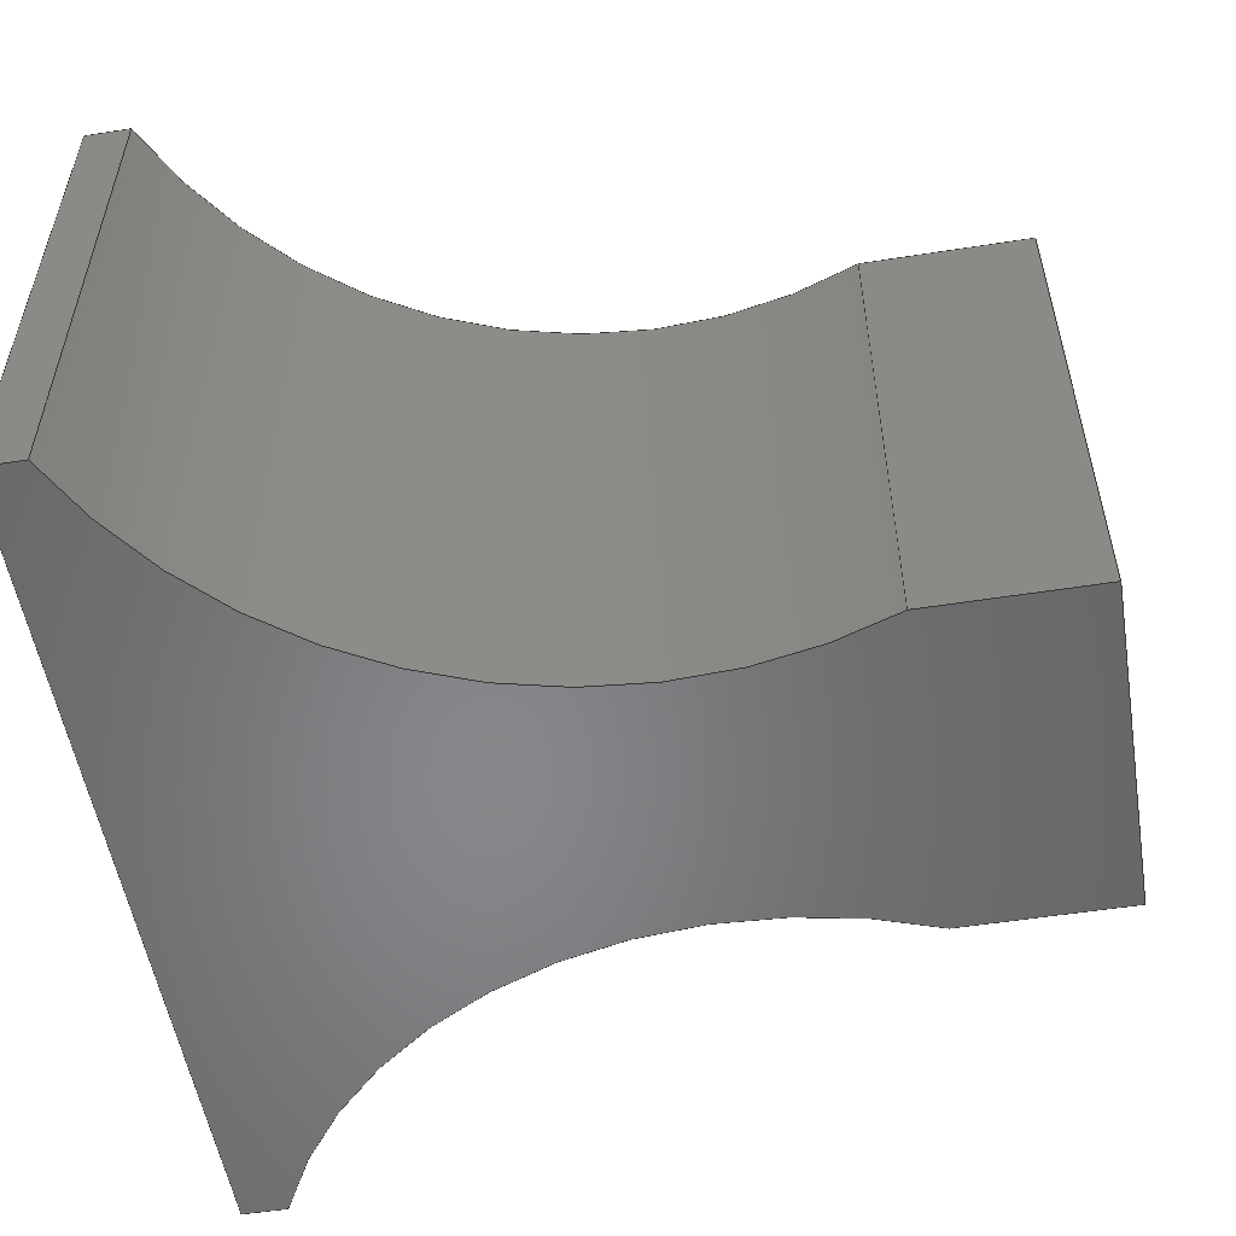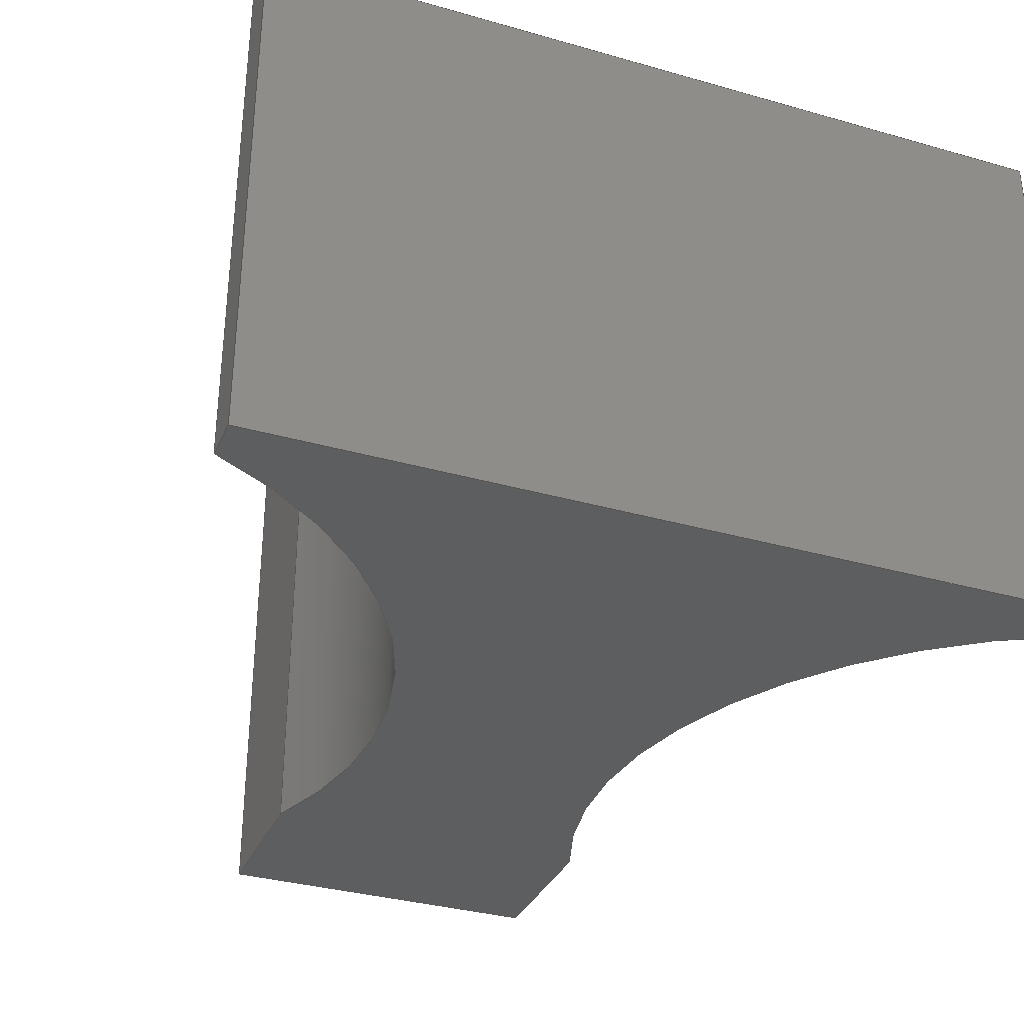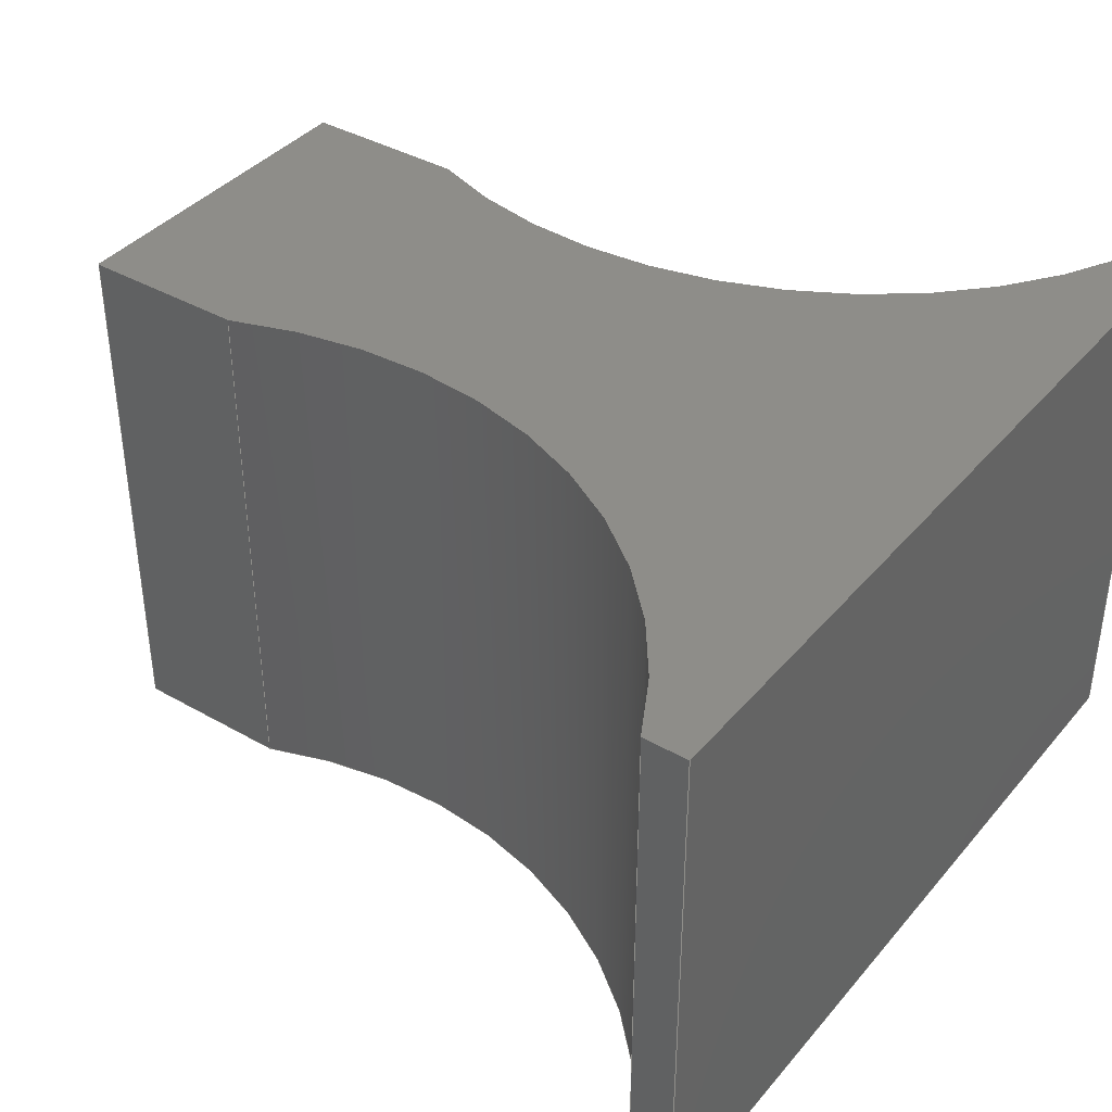
<metadata>
{"format":"step","ext":"stp","renderer":"f3d","projection":"perspective","resolution":1024,"background":"white","views":[{"elev":-53.8,"azim":9.5,"up":"+Z"},{"elev":-33.6,"azim":-111.3,"up":"+Z"},{"elev":39.0,"azim":-144.4,"up":"+Z"}]}
</metadata>
<code>
ISO-10303-21;
DATA;
#1=MECHANICAL_DESIGN_GEOMETRIC_PRESENTATION_REPRESENTATION('',(#4),#319);
#2=SHAPE_REPRESENTATION_RELATIONSHIP('SRR','None',#326,#3);
#3=ADVANCED_BREP_SHAPE_REPRESENTATION('',(#5),#318);
#4=STYLED_ITEM('',(#335),#5);
#5=MANIFOLD_SOLID_BREP('\X2\inf\X0\ \X2\04420435043B043E\X0\1',
#178);
#6=CIRCLE('',#203,17.75);
#7=CIRCLE('',#204,17.75);
#8=CIRCLE('',#209,17.75);
#9=CIRCLE('',#210,17.75);
#10=CYLINDRICAL_SURFACE('',#202,17.75);
#11=CYLINDRICAL_SURFACE('',#208,17.75);
#12=FACE_OUTER_BOUND('',#22,.T.);
#13=FACE_OUTER_BOUND('',#23,.T.);
#14=FACE_OUTER_BOUND('',#24,.T.);
#15=FACE_OUTER_BOUND('',#25,.T.);
#16=FACE_OUTER_BOUND('',#26,.T.);
#17=FACE_OUTER_BOUND('',#27,.T.);
#18=FACE_OUTER_BOUND('',#28,.T.);
#19=FACE_OUTER_BOUND('',#29,.T.);
#20=FACE_OUTER_BOUND('',#30,.T.);
#21=FACE_OUTER_BOUND('',#31,.T.);
#22=EDGE_LOOP('',(#112,#113,#114,#115));
#23=EDGE_LOOP('',(#116,#117,#118,#119));
#24=EDGE_LOOP('',(#120,#121,#122,#123));
#25=EDGE_LOOP('',(#124,#125,#126,#127));
#26=EDGE_LOOP('',(#128,#129,#130,#131));
#27=EDGE_LOOP('',(#132,#133,#134,#135));
#28=EDGE_LOOP('',(#136,#137,#138,#139));
#29=EDGE_LOOP('',(#140,#141,#142,#143));
#30=EDGE_LOOP('',(#144,#145,#146,#147,#148,#149,#150,#151));
#31=EDGE_LOOP('',(#152,#153,#154,#155,#156,#157,#158,#159));
#32=LINE('',#269,#52);
#33=LINE('',#271,#53);
#34=LINE('',#273,#54);
#35=LINE('',#274,#55);
#36=LINE('',#280,#56);
#37=LINE('',#283,#57);
#38=LINE('',#285,#58);
#39=LINE('',#286,#59);
#40=LINE('',#289,#60);
#41=LINE('',#291,#61);
#42=LINE('',#292,#62);
#43=LINE('',#295,#63);
#44=LINE('',#297,#64);
#45=LINE('',#298,#65);
#46=LINE('',#304,#66);
#47=LINE('',#307,#67);
#48=LINE('',#309,#68);
#49=LINE('',#310,#69);
#50=LINE('',#312,#70);
#51=LINE('',#313,#71);
#52=VECTOR('',#219,10);
#53=VECTOR('',#220,10);
#54=VECTOR('',#221,10);
#55=VECTOR('',#222,10);
#56=VECTOR('',#229,10);
#57=VECTOR('',#232,10);
#58=VECTOR('',#233,10);
#59=VECTOR('',#234,10);
#60=VECTOR('',#237,10);
#61=VECTOR('',#238,10);
#62=VECTOR('',#239,10);
#63=VECTOR('',#242,10);
#64=VECTOR('',#243,10);
#65=VECTOR('',#244,10);
#66=VECTOR('',#251,10);
#67=VECTOR('',#254,10);
#68=VECTOR('',#255,10);
#69=VECTOR('',#256,10);
#70=VECTOR('',#259,10);
#71=VECTOR('',#260,10);
#72=VERTEX_POINT('',#267);
#73=VERTEX_POINT('',#268);
#74=VERTEX_POINT('',#270);
#75=VERTEX_POINT('',#272);
#76=VERTEX_POINT('',#276);
#77=VERTEX_POINT('',#278);
#78=VERTEX_POINT('',#282);
#79=VERTEX_POINT('',#284);
#80=VERTEX_POINT('',#288);
#81=VERTEX_POINT('',#290);
#82=VERTEX_POINT('',#294);
#83=VERTEX_POINT('',#296);
#84=VERTEX_POINT('',#300);
#85=VERTEX_POINT('',#302);
#86=VERTEX_POINT('',#306);
#87=VERTEX_POINT('',#308);
#88=EDGE_CURVE('',#72,#73,#32,.T.);
#89=EDGE_CURVE('',#73,#74,#33,.T.);
#90=EDGE_CURVE('',#75,#74,#34,.T.);
#91=EDGE_CURVE('',#72,#75,#35,.T.);
#92=EDGE_CURVE('',#76,#72,#6,.T.);
#93=EDGE_CURVE('',#77,#75,#7,.T.);
#94=EDGE_CURVE('',#76,#77,#36,.T.);
#95=EDGE_CURVE('',#78,#76,#37,.T.);
#96=EDGE_CURVE('',#79,#77,#38,.T.);
#97=EDGE_CURVE('',#78,#79,#39,.T.);
#98=EDGE_CURVE('',#80,#78,#40,.T.);
#99=EDGE_CURVE('',#81,#79,#41,.T.);
#100=EDGE_CURVE('',#80,#81,#42,.T.);
#101=EDGE_CURVE('',#82,#80,#43,.T.);
#102=EDGE_CURVE('',#83,#81,#44,.T.);
#103=EDGE_CURVE('',#82,#83,#45,.T.);
#104=EDGE_CURVE('',#84,#82,#8,.T.);
#105=EDGE_CURVE('',#85,#83,#9,.T.);
#106=EDGE_CURVE('',#84,#85,#46,.T.);
#107=EDGE_CURVE('',#86,#84,#47,.T.);
#108=EDGE_CURVE('',#87,#85,#48,.T.);
#109=EDGE_CURVE('',#86,#87,#49,.T.);
#110=EDGE_CURVE('',#73,#86,#50,.T.);
#111=EDGE_CURVE('',#74,#87,#51,.T.);
#112=ORIENTED_EDGE('',*,*,#88,.T.);
#113=ORIENTED_EDGE('',*,*,#89,.T.);
#114=ORIENTED_EDGE('',*,*,#90,.F.);
#115=ORIENTED_EDGE('',*,*,#91,.F.);
#116=ORIENTED_EDGE('',*,*,#92,.T.);
#117=ORIENTED_EDGE('',*,*,#91,.T.);
#118=ORIENTED_EDGE('',*,*,#93,.F.);
#119=ORIENTED_EDGE('',*,*,#94,.F.);
#120=ORIENTED_EDGE('',*,*,#95,.T.);
#121=ORIENTED_EDGE('',*,*,#94,.T.);
#122=ORIENTED_EDGE('',*,*,#96,.F.);
#123=ORIENTED_EDGE('',*,*,#97,.F.);
#124=ORIENTED_EDGE('',*,*,#98,.T.);
#125=ORIENTED_EDGE('',*,*,#97,.T.);
#126=ORIENTED_EDGE('',*,*,#99,.F.);
#127=ORIENTED_EDGE('',*,*,#100,.F.);
#128=ORIENTED_EDGE('',*,*,#101,.T.);
#129=ORIENTED_EDGE('',*,*,#100,.T.);
#130=ORIENTED_EDGE('',*,*,#102,.F.);
#131=ORIENTED_EDGE('',*,*,#103,.F.);
#132=ORIENTED_EDGE('',*,*,#104,.T.);
#133=ORIENTED_EDGE('',*,*,#103,.T.);
#134=ORIENTED_EDGE('',*,*,#105,.F.);
#135=ORIENTED_EDGE('',*,*,#106,.F.);
#136=ORIENTED_EDGE('',*,*,#107,.T.);
#137=ORIENTED_EDGE('',*,*,#106,.T.);
#138=ORIENTED_EDGE('',*,*,#108,.F.);
#139=ORIENTED_EDGE('',*,*,#109,.F.);
#140=ORIENTED_EDGE('',*,*,#110,.T.);
#141=ORIENTED_EDGE('',*,*,#109,.T.);
#142=ORIENTED_EDGE('',*,*,#111,.F.);
#143=ORIENTED_EDGE('',*,*,#89,.F.);
#144=ORIENTED_EDGE('',*,*,#111,.T.);
#145=ORIENTED_EDGE('',*,*,#108,.T.);
#146=ORIENTED_EDGE('',*,*,#105,.T.);
#147=ORIENTED_EDGE('',*,*,#102,.T.);
#148=ORIENTED_EDGE('',*,*,#99,.T.);
#149=ORIENTED_EDGE('',*,*,#96,.T.);
#150=ORIENTED_EDGE('',*,*,#93,.T.);
#151=ORIENTED_EDGE('',*,*,#90,.T.);
#152=ORIENTED_EDGE('',*,*,#110,.F.);
#153=ORIENTED_EDGE('',*,*,#88,.F.);
#154=ORIENTED_EDGE('',*,*,#92,.F.);
#155=ORIENTED_EDGE('',*,*,#95,.F.);
#156=ORIENTED_EDGE('',*,*,#98,.F.);
#157=ORIENTED_EDGE('',*,*,#101,.F.);
#158=ORIENTED_EDGE('',*,*,#104,.F.);
#159=ORIENTED_EDGE('',*,*,#107,.F.);
#160=PLANE('',#201);
#161=PLANE('',#205);
#162=PLANE('',#206);
#163=PLANE('',#207);
#164=PLANE('',#211);
#165=PLANE('',#212);
#166=PLANE('',#213);
#167=PLANE('',#214);
#168=ADVANCED_FACE('',(#12),#160,.T.);
#169=ADVANCED_FACE('',(#13),#10,.F.);
#170=ADVANCED_FACE('',(#14),#161,.T.);
#171=ADVANCED_FACE('',(#15),#162,.T.);
#172=ADVANCED_FACE('',(#16),#163,.T.);
#173=ADVANCED_FACE('',(#17),#11,.F.);
#174=ADVANCED_FACE('',(#18),#164,.T.);
#175=ADVANCED_FACE('',(#19),#165,.T.);
#176=ADVANCED_FACE('',(#20),#166,.T.);
#177=ADVANCED_FACE('',(#21),#167,.F.);
#178=CLOSED_SHELL('',(#168,#169,#170,#171,#172,#173,#174,#175,#176,#177));
#179=DERIVED_UNIT_ELEMENT(#182,1);
#180=DERIVED_UNIT_ELEMENT(#321,-3);
#181=DIMENSIONAL_EXPONENTS(0,1,0,0,0,0,0);
#182=(
CONVERSION_BASED_UNIT('gram',#184)
MASS_UNIT()
NAMED_UNIT(#181)
);
#183=(
MASS_UNIT()
NAMED_UNIT(*)
SI_UNIT(.KILO.,.GRAM.)
);
#184=MASS_MEASURE_WITH_UNIT(MASS_MEASURE(0.001),#183);
#185=DERIVED_UNIT((#179,#180));
#186=MEASURE_REPRESENTATION_ITEM('density measure',
POSITIVE_RATIO_MEASURE(1),#185);
#187=PROPERTY_DEFINITION_REPRESENTATION(#192,#189);
#188=PROPERTY_DEFINITION_REPRESENTATION(#193,#190);
#189=REPRESENTATION('material name',(#191),#318);
#190=REPRESENTATION('density',(#186),#318);
#191=DESCRIPTIVE_REPRESENTATION_ITEM('\X2\04220438043FinfB0435\X0\',
'\X2\04220438043FinfB0435\X0\');
#192=PROPERTY_DEFINITION('material property','material name',#328);
#193=PROPERTY_DEFINITION('material property','density of part',#328);
#194=DATE_TIME_ROLE('creation_date');
#195=APPLIED_DATE_AND_TIME_ASSIGNMENT(#196,#194,(#328));
#196=DATE_AND_TIME(#197,#198);
#197=CALENDAR_DATE(2025,6,3);
#198=LOCAL_TIME(0,0,0,#199);
#199=COORDINATED_UNIVERSAL_TIME_OFFSET(0,0,.BEHIND.);
#200=AXIS2_PLACEMENT_3D('',#265,#215,#216);
#201=AXIS2_PLACEMENT_3D('',#266,#217,#218);
#202=AXIS2_PLACEMENT_3D('',#275,#223,#224);
#203=AXIS2_PLACEMENT_3D('',#277,#225,#226);
#204=AXIS2_PLACEMENT_3D('',#279,#227,#228);
#205=AXIS2_PLACEMENT_3D('',#281,#230,#231);
#206=AXIS2_PLACEMENT_3D('',#287,#235,#236);
#207=AXIS2_PLACEMENT_3D('',#293,#240,#241);
#208=AXIS2_PLACEMENT_3D('',#299,#245,#246);
#209=AXIS2_PLACEMENT_3D('',#301,#247,#248);
#210=AXIS2_PLACEMENT_3D('',#303,#249,#250);
#211=AXIS2_PLACEMENT_3D('',#305,#252,#253);
#212=AXIS2_PLACEMENT_3D('',#311,#257,#258);
#213=AXIS2_PLACEMENT_3D('',#314,#261,#262);
#214=AXIS2_PLACEMENT_3D('',#315,#263,#264);
#215=DIRECTION('axis',(0,0,1));
#216=DIRECTION('refdir',(1,0,0));
#217=DIRECTION('center_axis',(0,-1,0));
#218=DIRECTION('ref_axis',(1,0,0));
#219=DIRECTION('',(1,0,0));
#220=DIRECTION('',(0,0,1));
#221=DIRECTION('',(1,0,0));
#222=DIRECTION('',(0,0,1));
#223=DIRECTION('center_axis',(0,0,1));
#224=DIRECTION('ref_axis',(-1,0,0));
#225=DIRECTION('center_axis',(0,0,-1));
#226=DIRECTION('ref_axis',(-1,0,0));
#227=DIRECTION('center_axis',(0,0,-1));
#228=DIRECTION('ref_axis',(-1,0,0));
#229=DIRECTION('',(0,0,1));
#230=DIRECTION('center_axis',(0,-1,0));
#231=DIRECTION('ref_axis',(1,0,0));
#232=DIRECTION('',(1,0,0));
#233=DIRECTION('',(1,0,0));
#234=DIRECTION('',(0,0,1));
#235=DIRECTION('center_axis',(-1,-4.934e-17,0));
#236=DIRECTION('ref_axis',(4.934e-17,-1,0));
#237=DIRECTION('',(4.934e-17,-1,0));
#238=DIRECTION('',(4.934e-17,-1,0));
#239=DIRECTION('',(0,0,1));
#240=DIRECTION('center_axis',(-6.916e-16,1,0));
#241=DIRECTION('ref_axis',(-1,-6.916e-16,0));
#242=DIRECTION('',(-1,-6.916e-16,0));
#243=DIRECTION('',(-1,-6.916e-16,0));
#244=DIRECTION('',(0,0,1));
#245=DIRECTION('center_axis',(0,0,1));
#246=DIRECTION('ref_axis',(-1,0,0));
#247=DIRECTION('center_axis',(0,0,-1));
#248=DIRECTION('ref_axis',(-1,0,0));
#249=DIRECTION('center_axis',(0,0,-1));
#250=DIRECTION('ref_axis',(-1,0,0));
#251=DIRECTION('',(0,0,1));
#252=DIRECTION('center_axis',(0,1,0));
#253=DIRECTION('ref_axis',(-1,0,0));
#254=DIRECTION('',(-1,0,0));
#255=DIRECTION('',(-1,0,0));
#256=DIRECTION('',(0,0,1));
#257=DIRECTION('center_axis',(1,1.076e-16,0));
#258=DIRECTION('ref_axis',(-1.076e-16,1,0));
#259=DIRECTION('',(-1.076e-16,1,0));
#260=DIRECTION('',(-1.076e-16,1,0));
#261=DIRECTION('center_axis',(0,0,1));
#262=DIRECTION('ref_axis',(1,0,0));
#263=DIRECTION('center_axis',(0,0,1));
#264=DIRECTION('ref_axis',(1,0,0));
#265=CARTESIAN_POINT('',(0,0,0));
#266=CARTESIAN_POINT('Origin',(6.903,-28.65,0));
#267=CARTESIAN_POINT('',(6.903,-28.65,0));
#268=CARTESIAN_POINT('',(12.91,-28.65,0));
#269=CARTESIAN_POINT('',(6.903,-28.65,0));
#270=CARTESIAN_POINT('',(12.91,-28.65,20));
#271=CARTESIAN_POINT('',(12.91,-28.65,0));
#272=CARTESIAN_POINT('',(6.903,-28.65,20));
#273=CARTESIAN_POINT('',(6.903,-28.65,20));
#274=CARTESIAN_POINT('',(6.903,-28.65,0));
#275=CARTESIAN_POINT('Origin',(0,-45,0));
#276=CARTESIAN_POINT('',(-16.14,-37.62,0));
#277=CARTESIAN_POINT('Origin',(0,-45,0));
#278=CARTESIAN_POINT('',(-16.14,-37.62,20));
#279=CARTESIAN_POINT('Origin',(0,-45,20));
#280=CARTESIAN_POINT('',(-16.14,-37.62,0));
#281=CARTESIAN_POINT('Origin',(-17.75,-37.62,0));
#282=CARTESIAN_POINT('',(-17.75,-37.62,0));
#283=CARTESIAN_POINT('',(-17.75,-37.62,0));
#284=CARTESIAN_POINT('',(-17.75,-37.62,20));
#285=CARTESIAN_POINT('',(-17.75,-37.62,20));
#286=CARTESIAN_POINT('',(-17.75,-37.62,0));
#287=CARTESIAN_POINT('Origin',(-17.75,-7.377,0));
#288=CARTESIAN_POINT('',(-17.75,-7.377,0));
#289=CARTESIAN_POINT('',(-17.75,0,0));
#290=CARTESIAN_POINT('',(-17.75,-7.377,20));
#291=CARTESIAN_POINT('',(-17.75,0,20));
#292=CARTESIAN_POINT('',(-17.75,-7.377,0));
#293=CARTESIAN_POINT('Origin',(-16.14,-7.377,0));
#294=CARTESIAN_POINT('',(-16.14,-7.377,0));
#295=CARTESIAN_POINT('',(-16.14,-7.377,0));
#296=CARTESIAN_POINT('',(-16.14,-7.377,20));
#297=CARTESIAN_POINT('',(-16.14,-7.377,20));
#298=CARTESIAN_POINT('',(-16.14,-7.377,0));
#299=CARTESIAN_POINT('Origin',(0,0,0));
#300=CARTESIAN_POINT('',(6.903,-16.35,0));
#301=CARTESIAN_POINT('Origin',(0,0,0));
#302=CARTESIAN_POINT('',(6.903,-16.35,20));
#303=CARTESIAN_POINT('Origin',(0,0,20));
#304=CARTESIAN_POINT('',(6.903,-16.35,0));
#305=CARTESIAN_POINT('Origin',(12.91,-16.35,0));
#306=CARTESIAN_POINT('',(12.91,-16.35,0));
#307=CARTESIAN_POINT('',(15.26,-16.35,0));
#308=CARTESIAN_POINT('',(12.91,-16.35,20));
#309=CARTESIAN_POINT('',(15.26,-16.35,20));
#310=CARTESIAN_POINT('',(12.91,-16.35,0));
#311=CARTESIAN_POINT('Origin',(12.91,-28.65,0));
#312=CARTESIAN_POINT('',(12.91,-32.82,0));
#313=CARTESIAN_POINT('',(12.91,-32.82,20));
#314=CARTESIAN_POINT('Origin',(-2.42,-22.5,20));
#315=CARTESIAN_POINT('Origin',(-2.42,-22.5,0));
#316=UNCERTAINTY_MEASURE_WITH_UNIT(LENGTH_MEASURE(0.01),#320,
'DISTANCE_ACCURACY_VALUE',
'Maximum model space distance between geometric entities at asserted c
onnectivities');
#317=UNCERTAINTY_MEASURE_WITH_UNIT(LENGTH_MEASURE(0.01),#320,
'DISTANCE_ACCURACY_VALUE',
'Maximum model space distance between geometric entities at asserted c
onnectivities');
#318=(
GEOMETRIC_REPRESENTATION_CONTEXT(3)
GLOBAL_UNCERTAINTY_ASSIGNED_CONTEXT((#316))
GLOBAL_UNIT_ASSIGNED_CONTEXT((#320,#322,#323))
REPRESENTATION_CONTEXT('','3D')
);
#319=(
GEOMETRIC_REPRESENTATION_CONTEXT(3)
GLOBAL_UNCERTAINTY_ASSIGNED_CONTEXT((#317))
GLOBAL_UNIT_ASSIGNED_CONTEXT((#320,#322,#323))
REPRESENTATION_CONTEXT('','3D')
);
#320=(
LENGTH_UNIT()
NAMED_UNIT(*)
SI_UNIT(.MILLI.,.METRE.)
);
#321=(
LENGTH_UNIT()
NAMED_UNIT(*)
SI_UNIT(.CENTI.,.METRE.)
);
#322=(
NAMED_UNIT(*)
PLANE_ANGLE_UNIT()
SI_UNIT($,.RADIAN.)
);
#323=(
NAMED_UNIT(*)
SI_UNIT($,.STERADIAN.)
SOLID_ANGLE_UNIT()
);
#324=SHAPE_DEFINITION_REPRESENTATION(#325,#326);
#325=PRODUCT_DEFINITION_SHAPE('',$,#328);
#326=SHAPE_REPRESENTATION('',(#200),#318);
#327=PRODUCT_DEFINITION_CONTEXT('part definition',#332,'design');
#328=PRODUCT_DEFINITION('\X2\044004300441043FinfA0430\X0\',
'\X2\044004300441043FinfA0430\X0\',#329,#327);
#329=PRODUCT_DEFINITION_FORMATION('',$,#334);
#330=PRODUCT_RELATED_PRODUCT_CATEGORY('\X2\044004300441043FinfA0430\X0\',
'\X2\044004300441043FinfA0430\X0\',(#334));
#331=APPLICATION_PROTOCOL_DEFINITION('international standard',
'automotive_design',2009,#332);
#332=APPLICATION_CONTEXT(
'Core Data for Automotive Mechanical Design Process');
#333=PRODUCT_CONTEXT('part definition',#332,'mechanical');
#334=PRODUCT('\X2\044004300441043FinfA0430\X0\',
'\X2\044004300441043FinfA0430\X0\',$,(#333));
#335=PRESENTATION_STYLE_ASSIGNMENT((#336));
#336=SURFACE_STYLE_USAGE(.BOTH.,#339);
#337=SURFACE_STYLE_RENDERING_WITH_PROPERTIES($,#343,(#338));
#338=SURFACE_STYLE_TRANSPARENT(0);
#339=SURFACE_SIDE_STYLE('',(#340,#337));
#340=SURFACE_STYLE_FILL_AREA(#341);
#341=FILL_AREA_STYLE('',(#342));
#342=FILL_AREA_STYLE_COLOUR('',#343);
#343=COLOUR_RGB('',0.749,0.749,0.749);
ENDSEC;
END-ISO-10303-21;

</code>
